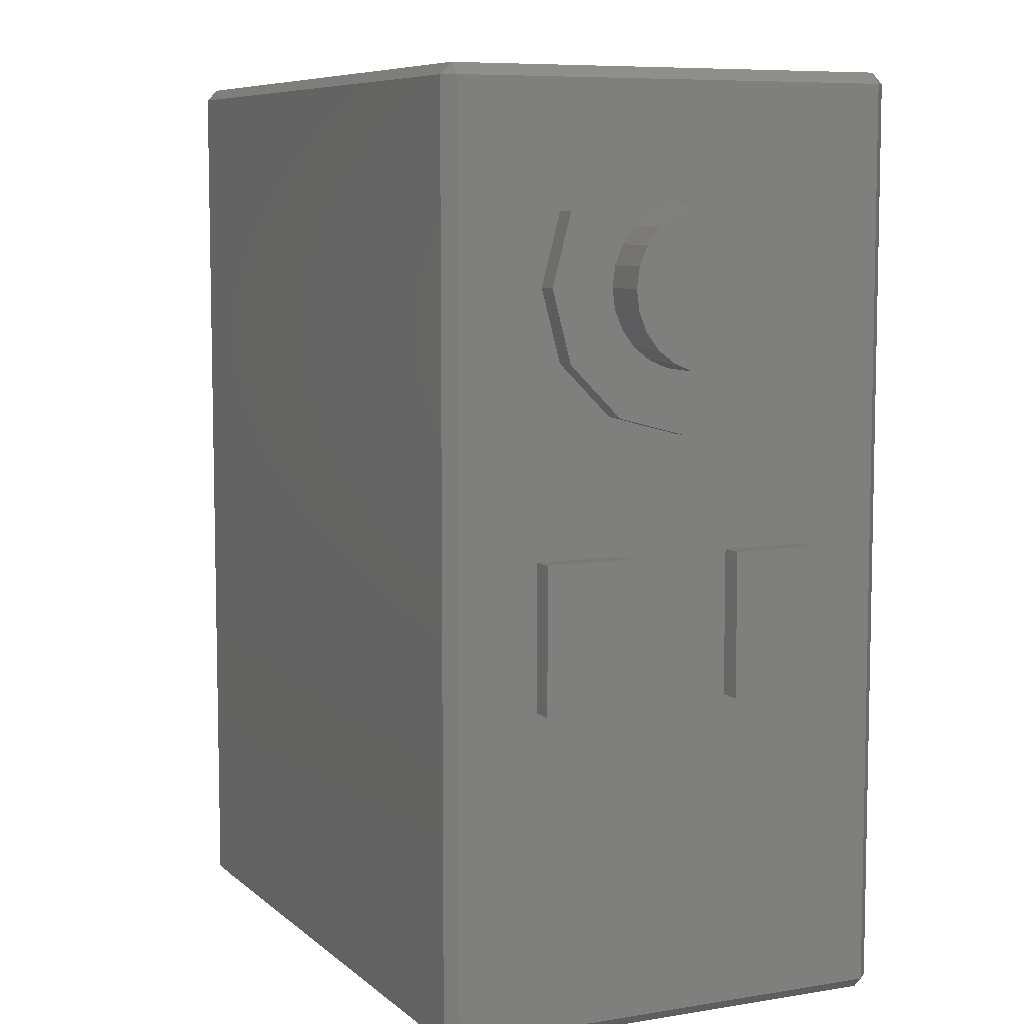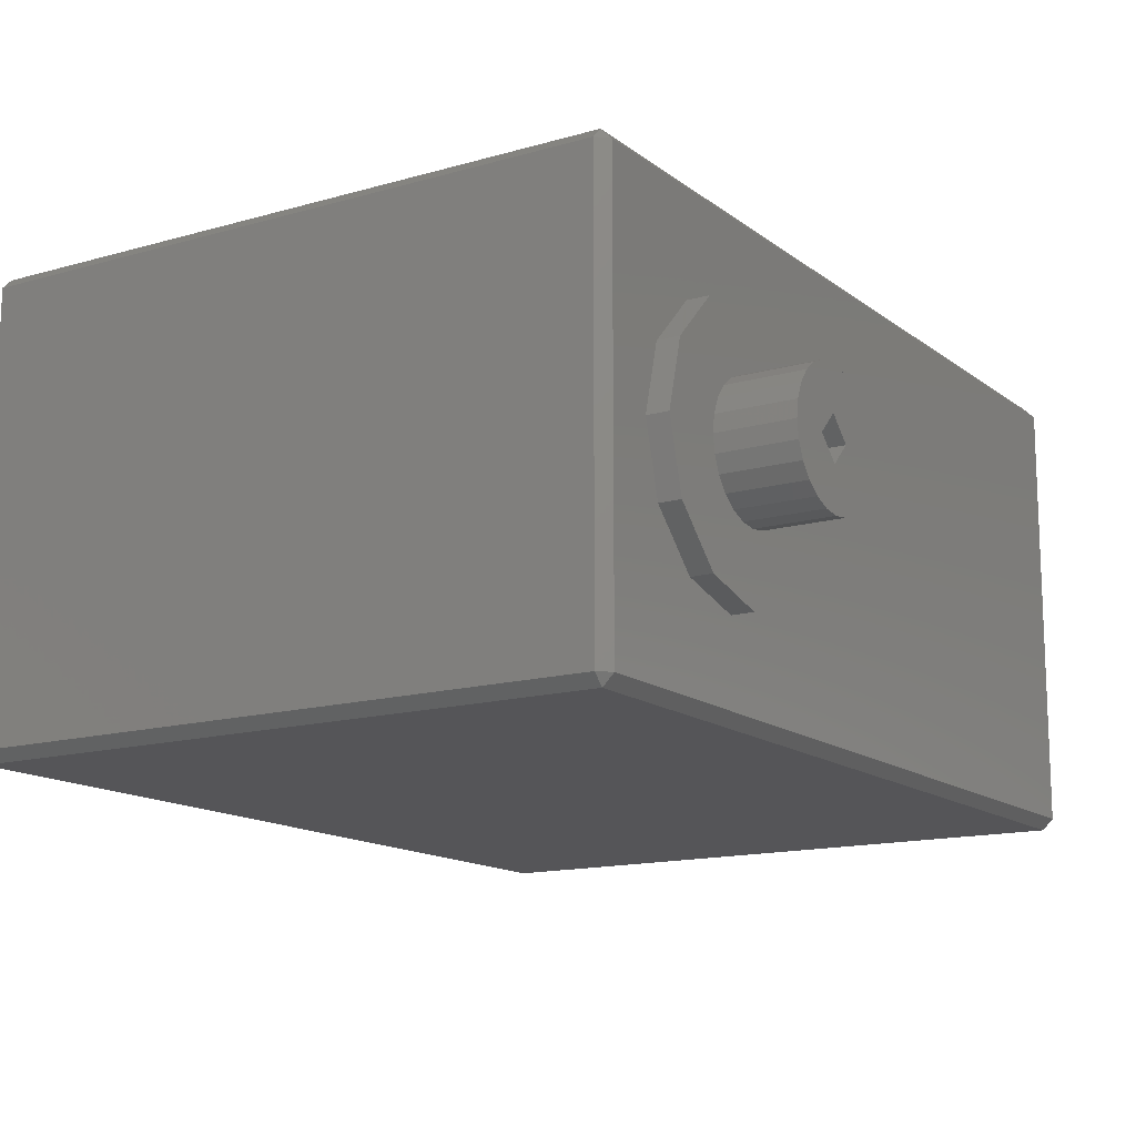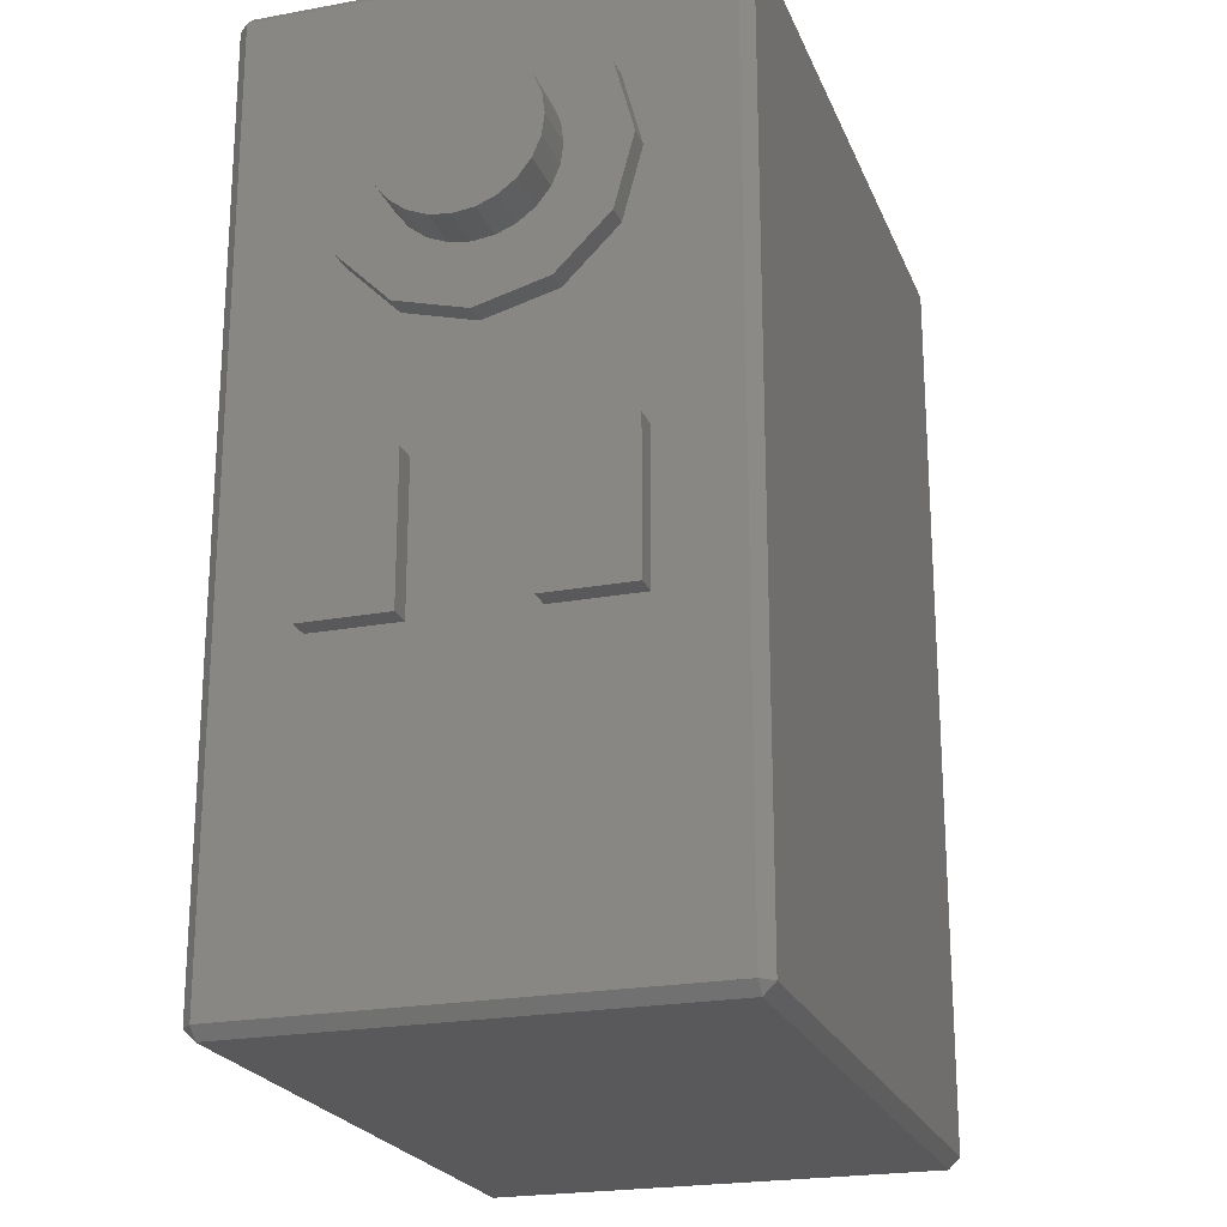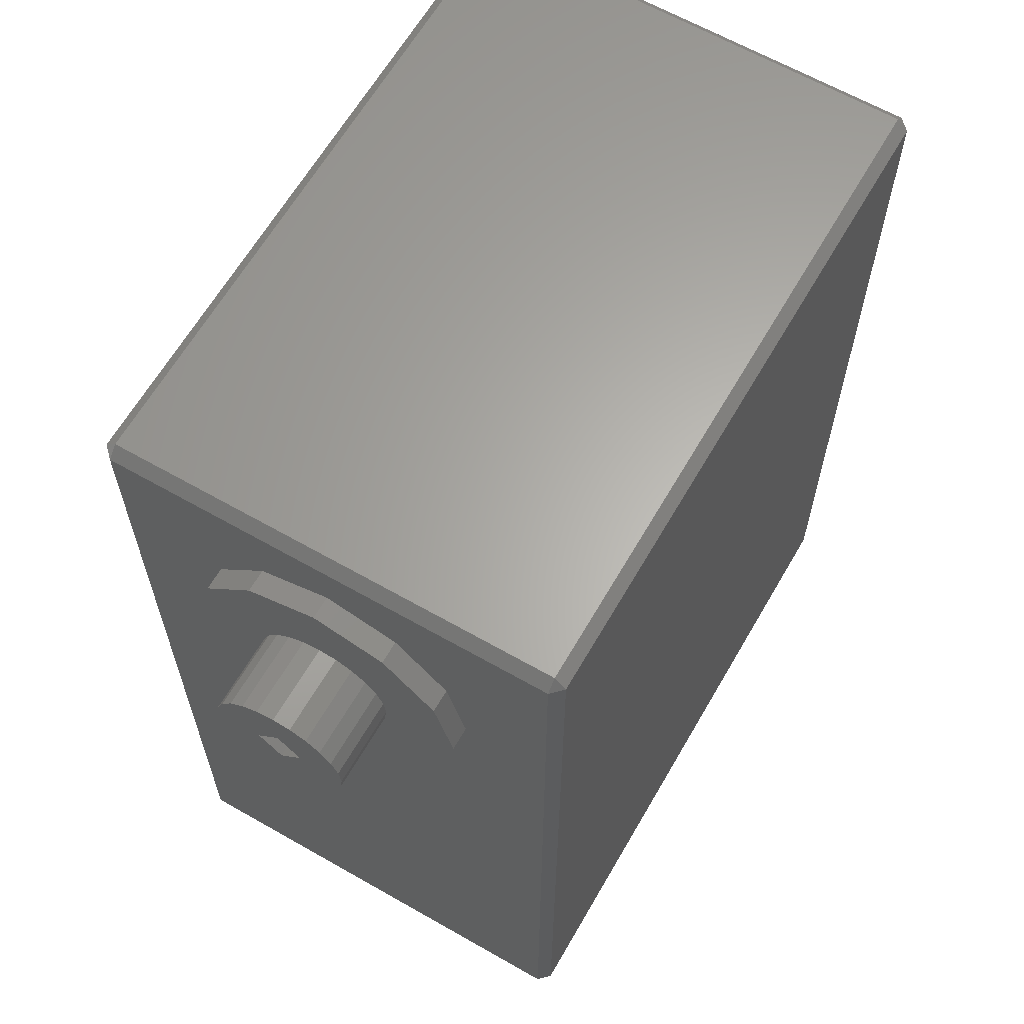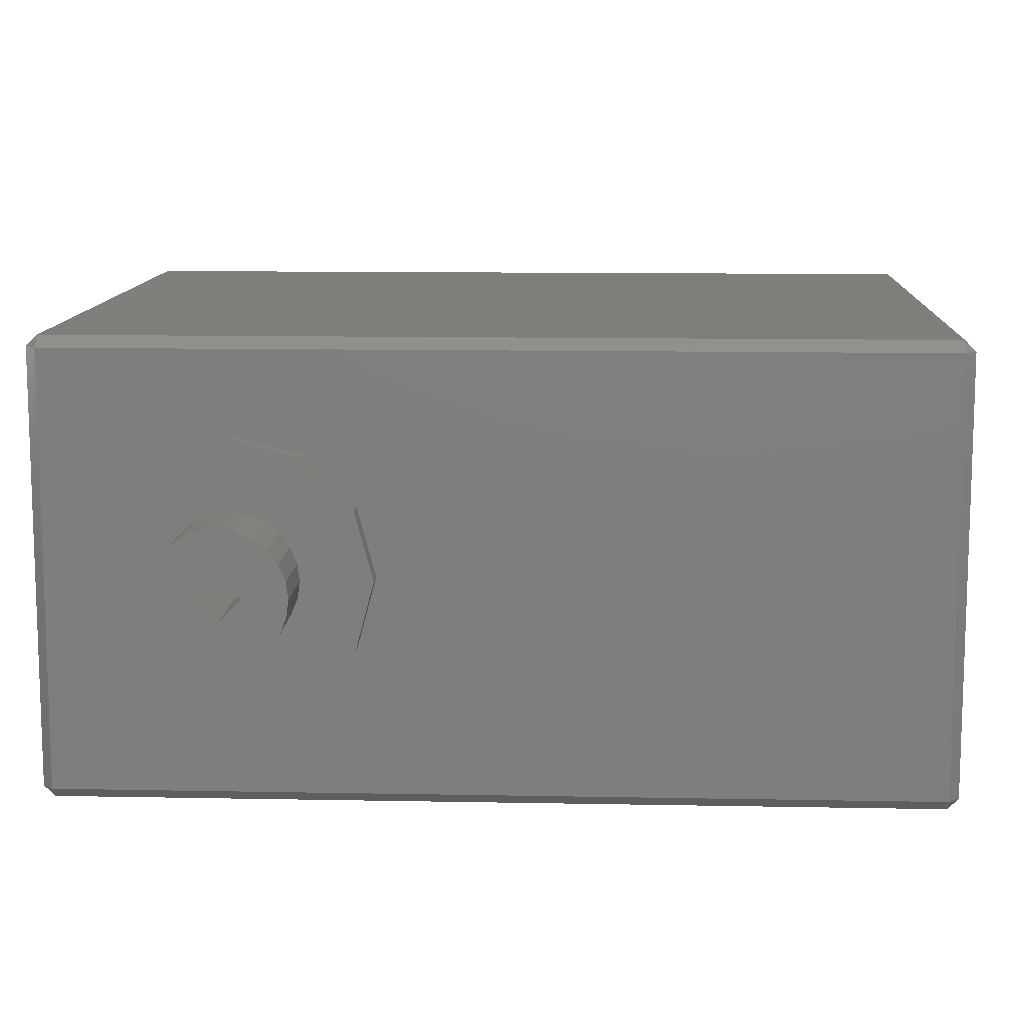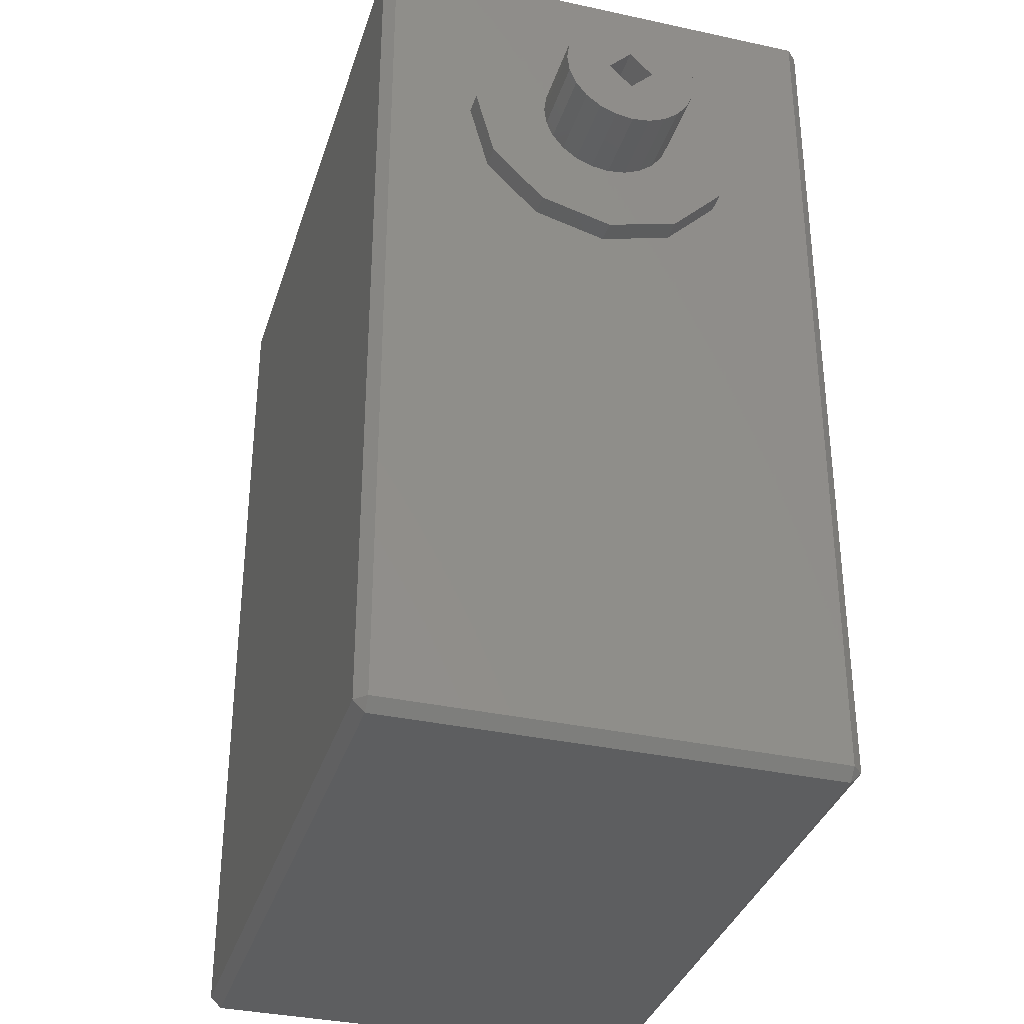
<metadata>
{"format":"stl","ext":"stl","renderer":"f3d","projection":"perspective","resolution":1024,"background":"white","views":[{"elev":7.6,"azim":-115.3,"up":"+Z"},{"elev":-14.2,"azim":32.3,"up":"+Y"},{"elev":-22.2,"azim":-72.2,"up":"+Z"},{"elev":63.6,"azim":120.0,"up":"+Z"},{"elev":11.3,"azim":92.7,"up":"+Y"},{"elev":-34.6,"azim":73.6,"up":"+Z"}]}
</metadata>
<code>
# stl→obj: 192 verts, 386 faces
v -0.0345 0.01 0.009
v -0.0345 0.0105 0.0085
v -0.035 0.01 0.0085
v -0.035 0.01 -0.0315
v -0.0345 0.0105 -0.0315
v -0.0345 0.01 -0.032
v -0.005 0.01 0.009
v -0.005 0.0105 0.0085
v -0.005 -0.00993 -0.032
v -0.0045 0.01 -0.0315
v -0.0045 -0.00993 -0.0315
v -0.005 0.01 -0.032
v -0.005 -0.00993 0.009
v -0.0045 0.01 0.0085
v -0.0045 -0.00993 0.0085
v -0.0045 0.006233 1.093e-09
v -0.0045 0.005398 0.003116
v -0.0045 0.003116 0.005398
v -0.0045 -1.896e-10 0.006233
v -0.0045 -0.003116 0.005398
v -0.0045 -0.005398 0.003116
v -0.0045 -0.006233 1.907e-09
v -0.0045 0.005398 -0.003116
v -0.0045 0.003116 -0.005398
v -0.0045 -8.091e-10 -0.006233
v -0.0045 -0.003116 -0.005398
v -0.0045 -0.005398 -0.003116
v -0.005 0.0105 -0.0315
v -0.035 -0.00993 0.0085
v -0.0345 -0.00993 0.009
v -0.005 -0.01043 0.0085
v -0.005 -0.01043 -0.0315
v -0.0345 -0.01043 0.0085
v -0.0345 -0.00993 -0.032
v -0.0345 -0.01043 -0.0315
v -0.035 -0.00993 -0.0315
v -0.035 -1.264e-09 -0.006233
v -0.035 -0.002571 -0.01132
v -0.035 -0.003116 -0.005398
v -0.035 -0.002571 -0.01768
v -0.035 -0.006429 -0.01132
v -0.035 -0.005398 -0.003116
v -0.035 -0.006233 1.091e-08
v -0.035 0.006429 -0.01768
v -0.035 0.002571 -0.01768
v -0.035 -0.006429 -0.01768
v -0.035 -6.441e-10 0.006233
v -0.035 0.003116 0.005398
v -0.035 0.005398 0.003116
v -0.035 0.006233 1.009e-08
v -0.035 0.006429 -0.01132
v -0.035 -0.003116 0.005398
v -0.035 -0.005398 0.003116
v -0.035 0.005398 -0.003116
v -0.035 0.002571 -0.01132
v -0.035 0.003116 -0.005398
v -0.036 0.002571 -0.01768
v -0.036 0.006429 -0.01132
v -0.036 0.006429 -0.01768
v -0.036 0.002571 -0.01132
v -0.036 -0.006429 -0.01768
v -0.036 -0.002571 -0.01768
v -0.036 -0.002571 -0.01132
v -0.036 -0.006429 -0.01132
v 2.461e-17 -0.001501 0.0026
v -0.0035 -0.002123 0.002123
v 3.781e-17 -0.002123 0.002123
v -0.0035 -0.001501 0.0026
v 1.922e-17 -0.000777 0.0029
v -0.0035 -0.000777 0.0029
v -0.0035 -3.352e-10 0.003002
v 5.506e-17 -2.831e-10 0.003002
v 1.922e-17 0.000777 0.0029
v -0.0035 0.000777 0.0029
v -0.0035 0.001501 0.0026
v 2.461e-17 0.001501 0.0026
v -0.0035 0.002123 0.002123
v 3.781e-17 0.002123 0.002123
v -0.0035 0.0026 0.001501
v 2.561e-17 0.0026 0.001501
v -0.0035 0.0029 0.000777
v 1.141e-17 0.0029 0.000777
v -0.0035 0.003002 1.045e-09
v -3.768e-17 0.003002 4.474e-11
v -0.0035 0.0029 -0.000777
v -1.908e-17 0.0029 -0.000777
v -0.0035 0.0026 -0.001501
v -3.329e-17 0.0026 -0.001501
v -0.0035 0.002123 -0.002123
v -4.549e-17 0.002123 -0.002123
v -0.0035 0.001501 -0.0026
v -5.485e-17 0.001501 -0.0026
v -0.0035 0.000777 -0.0029
v -6.074e-17 0.000777 -0.0029
v -0.036 0.003116 -0.005398
v -0.036 0.0035 1.005e-08
v -0.036 0.005398 -0.003116
v -0.036 0.003381 -0.0009059
v -0.036 0.003031 -0.00175
v -0.036 -1.278e-09 -0.006233
v -0.036 0.002475 -0.002475
v -0.036 0.00175 -0.003031
v -0.036 0.0009059 -0.003381
v -0.036 -1.143e-09 -0.0035
v -0.036 -0.0009059 -0.003381
v -0.036 -0.003116 -0.005398
v -0.036 -0.00175 -0.003031
v -0.036 -0.002475 -0.002475
v -0.036 -0.003031 -0.00175
v -0.036 -0.003381 -0.0009059
v -0.036 -0.005398 -0.003116
v -0.036 -0.0035 1.095e-08
v -0.036 0.005398 0.003116
v -0.036 0.006233 1.009e-08
v -0.036 0.003116 0.005398
v -0.036 0.003381 0.0009059
v -0.036 0.003031 0.00175
v -0.036 -6.59e-10 0.006233
v -0.036 0.002475 0.002475
v -0.036 0.00175 0.003031
v -0.036 0.0009059 0.003381
v -0.036 -7.948e-10 0.0035
v -0.036 -0.003116 0.005398
v -0.036 -0.0009059 0.003381
v -0.036 -0.00175 0.003031
v -0.036 -0.002475 0.002475
v -0.036 -0.003031 0.00175
v -0.036 -0.003381 0.0009059
v -0.036 -0.005398 0.003116
v -0.036 -0.006233 1.091e-08
v -0.0381 0.003381 -0.0009059
v -0.0381 0.0035 1.105e-08
v -0.0381 0.002475 0.002475
v -0.0381 0.003031 0.00175
v -0.0381 0.003381 0.0009059
v -0.0381 0.00175 0.003031
v -0.0381 0.0009059 0.003381
v -0.0381 -8.26e-10 0.0035
v -0.0381 -0.0009059 0.003381
v -0.0381 -0.00175 0.003031
v -0.0381 -0.002475 0.002475
v -0.0381 -0.003031 0.00175
v -0.0381 -0.003381 0.0009059
v -0.0381 -0.0035 1.095e-08
v -0.0381 -0.003381 -0.0009059
v -0.0381 -0.003031 -0.00175
v -0.0381 -0.002475 -0.002475
v -0.0381 -0.00175 -0.003031
v -0.0381 -0.0009059 -0.003381
v -0.0381 -1.174e-09 -0.0035
v -0.0381 0.0009059 -0.003381
v -0.0381 0.00175 -0.003031
v -0.0381 0.002475 -0.002475
v -0.0381 0.003031 -0.00175
v -0.0035 -1.747e-10 0.006233
v -0.0035 -0.003116 0.005398
v -0.0035 -0.005398 0.003116
v -0.0035 -0.006233 1.907e-09
v -3.329e-17 -0.0026 -0.001501
v -0.0035 -0.002123 -0.002123
v -4.549e-17 -0.002123 -0.002123
v -0.0035 -0.0026 -0.001501
v -1.908e-17 -0.0029 -0.000777
v -0.0035 -0.0029 -0.000777
v -0.0035 0.005398 0.003116
v -0.0035 0.005398 -0.003116
v -0.0035 0.006233 1.093e-09
v -0.0035 0.003116 0.005398
v -0.0035 0.003116 -0.005398
v -0.0035 -0.0026 0.001501
v -0.0035 -0.0029 0.000777
v -0.0035 -0.003002 1.955e-09
v -0.0035 -0.003116 -0.005398
v -0.0035 -0.005398 -0.003116
v -0.0035 -7.942e-10 -0.006233
v -0.0035 -6.336e-10 -0.003002
v -0.0035 -0.000777 -0.0029
v -0.0035 -0.001501 -0.0026
v -7.402e-17 -5.815e-10 -0.003002
v -5.485e-17 -0.001501 -0.0026
v -6.074e-17 -0.000777 -0.0029
v -3.768e-17 -0.003002 -4.474e-11
v 1.141e-17 -0.0029 0.000777
v 2.561e-17 -0.0026 0.001501
v -2.64e-17 0.001 1.49e-11
v 1.578e-17 -1.49e-11 0.001
v -2.64e-17 -0.001 -1.49e-11
v -2.346e-17 1.49e-11 -0.001
v -0.0035 -1.49e-11 0.001
v -0.0035 1.49e-11 -0.001
v -0.0035 0.001 1.49e-11
v -0.0035 -0.001 -1.49e-11
f 1 2 3
f 4 5 6
f 2 7 8
f 7 2 1
f 9 10 11
f 12 9 10
f 13 14 7
f 14 13 15
f 14 16 10
f 16 14 17
f 17 14 18
f 18 14 19
f 19 14 15
f 19 15 20
f 20 15 21
f 21 15 22
f 10 23 11
f 23 10 16
f 11 23 24
f 11 24 25
f 11 25 26
f 11 26 27
f 11 27 22
f 11 22 15
f 28 5 12
f 5 12 6
f 1 29 30
f 29 1 3
f 31 11 15
f 11 31 32
f 30 29 33
f 9 11 32
f 32 34 9
f 34 32 35
f 33 36 35
f 36 33 29
f 31 35 32
f 35 31 33
f 5 8 28
f 8 5 2
f 13 33 31
f 33 13 30
f 1 13 7
f 13 1 30
f 32 10 11
f 10 32 28
f 28 32 35
f 28 35 5
f 5 35 36
f 5 36 4
f 10 28 12
f 35 36 34
f 14 8 7
f 14 28 8
f 28 14 10
f 34 12 9
f 12 34 6
f 4 2 5
f 2 4 3
f 37 38 39
f 38 37 40
f 39 38 41
f 39 41 42
f 42 41 43
f 4 44 3
f 44 4 36
f 44 36 45
f 45 36 40
f 45 40 37
f 40 36 46
f 3 47 29
f 47 3 48
f 48 3 49
f 49 3 50
f 50 3 51
f 51 3 44
f 29 47 52
f 29 52 53
f 29 53 43
f 29 43 41
f 29 41 46
f 29 46 36
f 51 54 50
f 54 51 55
f 54 55 56
f 56 55 37
f 37 55 45
f 34 4 6
f 4 34 36
f 31 15 13
f 57 58 59
f 58 57 60
f 45 60 57
f 60 45 55
f 57 44 45
f 44 57 59
f 58 44 59
f 44 58 51
f 58 55 51
f 55 58 60
f 61 40 46
f 40 61 62
f 62 38 40
f 38 62 63
f 63 41 38
f 41 63 64
f 41 61 46
f 61 41 64
f 65 66 67
f 66 65 68
f 69 68 65
f 68 69 70
f 71 69 72
f 69 71 70
f 73 71 72
f 71 73 74
f 75 73 76
f 73 75 74
f 77 76 78
f 76 77 75
f 79 78 80
f 78 79 77
f 81 80 82
f 80 81 79
f 83 82 84
f 82 83 81
f 85 84 86
f 84 85 83
f 87 86 88
f 86 87 85
f 89 88 90
f 88 89 87
f 91 90 92
f 90 91 89
f 93 92 94
f 92 93 91
f 95 96 97
f 96 95 98
f 98 95 99
f 99 95 100
f 99 100 101
f 101 100 102
f 102 100 103
f 103 100 104
f 104 100 105
f 105 100 106
f 105 106 107
f 107 106 108
f 108 106 109
f 109 106 110
f 110 106 111
f 110 111 112
f 97 113 114
f 113 97 115
f 115 97 96
f 115 96 116
f 115 116 117
f 115 117 118
f 118 117 119
f 118 119 120
f 118 120 121
f 118 121 122
f 118 122 123
f 123 122 124
f 123 124 125
f 123 125 126
f 123 126 127
f 123 127 128
f 123 128 129
f 129 128 112
f 129 112 111
f 129 111 130
f 43 129 130
f 129 43 53
f 53 123 129
f 123 53 52
f 118 52 47
f 52 118 123
f 115 47 48
f 47 115 118
f 113 48 49
f 48 113 115
f 113 50 114
f 50 113 49
f 114 54 97
f 54 114 50
f 56 97 54
f 97 56 95
f 100 56 37
f 56 100 95
f 106 37 39
f 37 106 100
f 42 106 39
f 106 42 111
f 43 111 42
f 111 43 130
f 131 96 98
f 96 131 132
f 133 117 134
f 117 133 119
f 135 117 116
f 117 135 134
f 132 116 96
f 116 132 135
f 133 120 119
f 120 133 136
f 120 137 121
f 137 120 136
f 62 64 63
f 64 62 61
f 137 122 121
f 122 137 138
f 122 139 124
f 139 122 138
f 139 125 124
f 125 139 140
f 140 126 125
f 126 140 141
f 126 142 127
f 142 126 141
f 128 142 143
f 142 128 127
f 112 143 144
f 143 112 128
f 112 145 110
f 145 112 144
f 110 146 109
f 146 110 145
f 109 147 108
f 147 109 146
f 147 107 108
f 107 147 148
f 107 149 105
f 149 107 148
f 149 104 105
f 104 149 150
f 150 103 104
f 103 150 151
f 151 102 103
f 102 151 152
f 102 153 101
f 153 102 152
f 154 101 153
f 101 154 99
f 154 98 99
f 98 154 131
f 155 20 156
f 20 155 19
f 156 21 157
f 21 156 20
f 157 22 158
f 22 157 21
f 159 160 161
f 160 159 162
f 163 162 159
f 162 163 164
f 165 166 167
f 166 165 168
f 166 168 169
f 169 168 83
f 83 168 81
f 81 168 79
f 79 168 155
f 79 155 77
f 77 155 75
f 75 155 74
f 74 155 71
f 71 155 156
f 71 156 70
f 70 156 68
f 68 156 66
f 66 156 170
f 170 156 171
f 171 156 172
f 172 156 173
f 173 156 174
f 174 156 157
f 174 157 158
f 169 87 175
f 87 169 85
f 85 169 83
f 175 87 89
f 175 89 91
f 175 91 93
f 175 93 176
f 175 176 177
f 175 177 173
f 173 177 178
f 173 178 160
f 173 160 162
f 173 162 164
f 173 164 172
f 179 93 94
f 93 179 176
f 160 180 161
f 180 160 178
f 178 181 180
f 181 178 177
f 177 179 181
f 179 177 176
f 174 22 27
f 22 174 158
f 27 173 174
f 173 27 26
f 26 175 173
f 175 26 25
f 25 169 175
f 169 25 24
f 24 166 169
f 166 24 23
f 23 167 166
f 167 23 16
f 16 165 167
f 165 16 17
f 17 168 165
f 168 17 18
f 18 155 168
f 155 18 19
f 182 164 163
f 164 182 172
f 183 172 182
f 172 183 171
f 184 171 183
f 171 184 170
f 67 170 184
f 170 67 66
f 131 135 132
f 135 131 134
f 134 131 154
f 134 154 153
f 134 153 133
f 133 153 152
f 133 152 136
f 136 152 151
f 136 151 137
f 137 151 138
f 138 151 150
f 138 150 139
f 139 150 149
f 139 149 140
f 140 149 148
f 140 148 147
f 140 147 141
f 141 147 146
f 141 146 142
f 142 146 145
f 142 145 143
f 143 145 144
f 82 86 84
f 86 82 80
f 86 80 88
f 88 80 90
f 90 80 78
f 90 78 92
f 92 78 76
f 92 76 73
f 92 73 185
f 185 73 186
f 186 73 72
f 186 72 187
f 187 72 69
f 187 69 65
f 185 94 92
f 94 185 188
f 94 188 179
f 179 188 187
f 179 187 181
f 181 187 180
f 180 187 65
f 180 65 67
f 180 67 161
f 161 67 184
f 161 184 159
f 159 184 183
f 159 183 163
f 163 183 182
f 189 190 191
f 190 189 192
f 189 187 192
f 187 189 186
f 190 187 188
f 187 190 192
f 188 191 190
f 191 188 185
f 189 185 186
f 185 189 191

</code>
